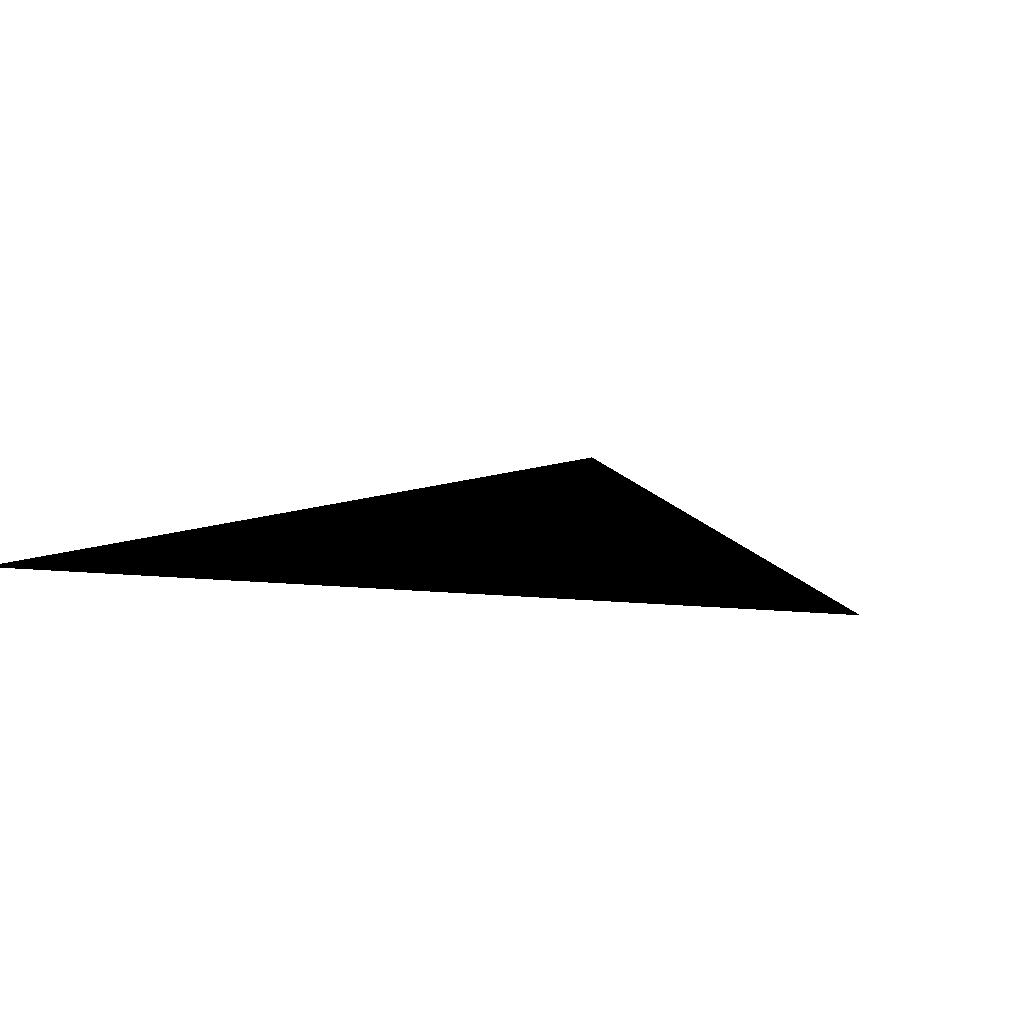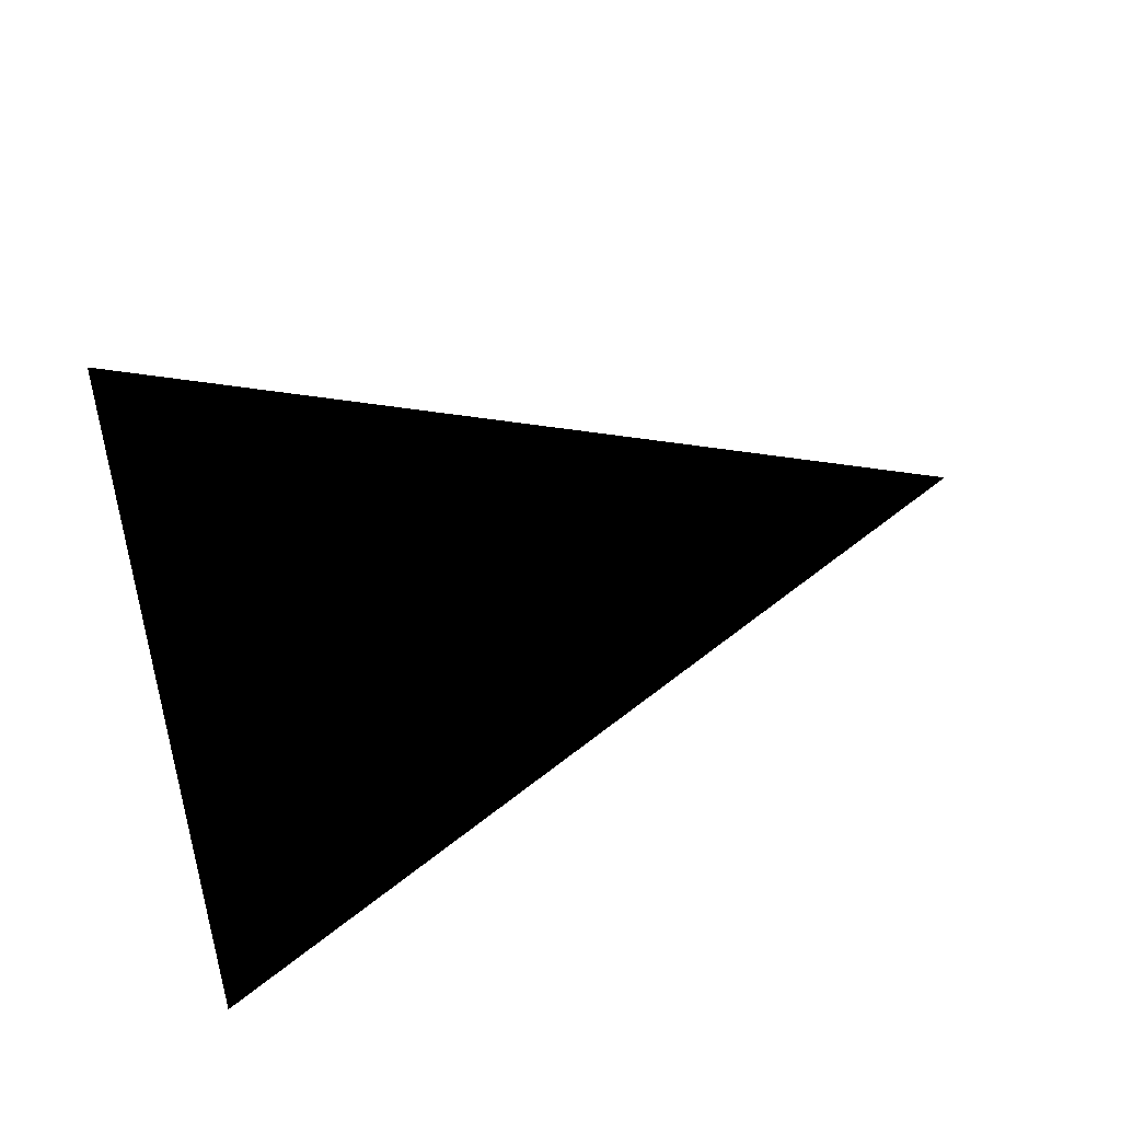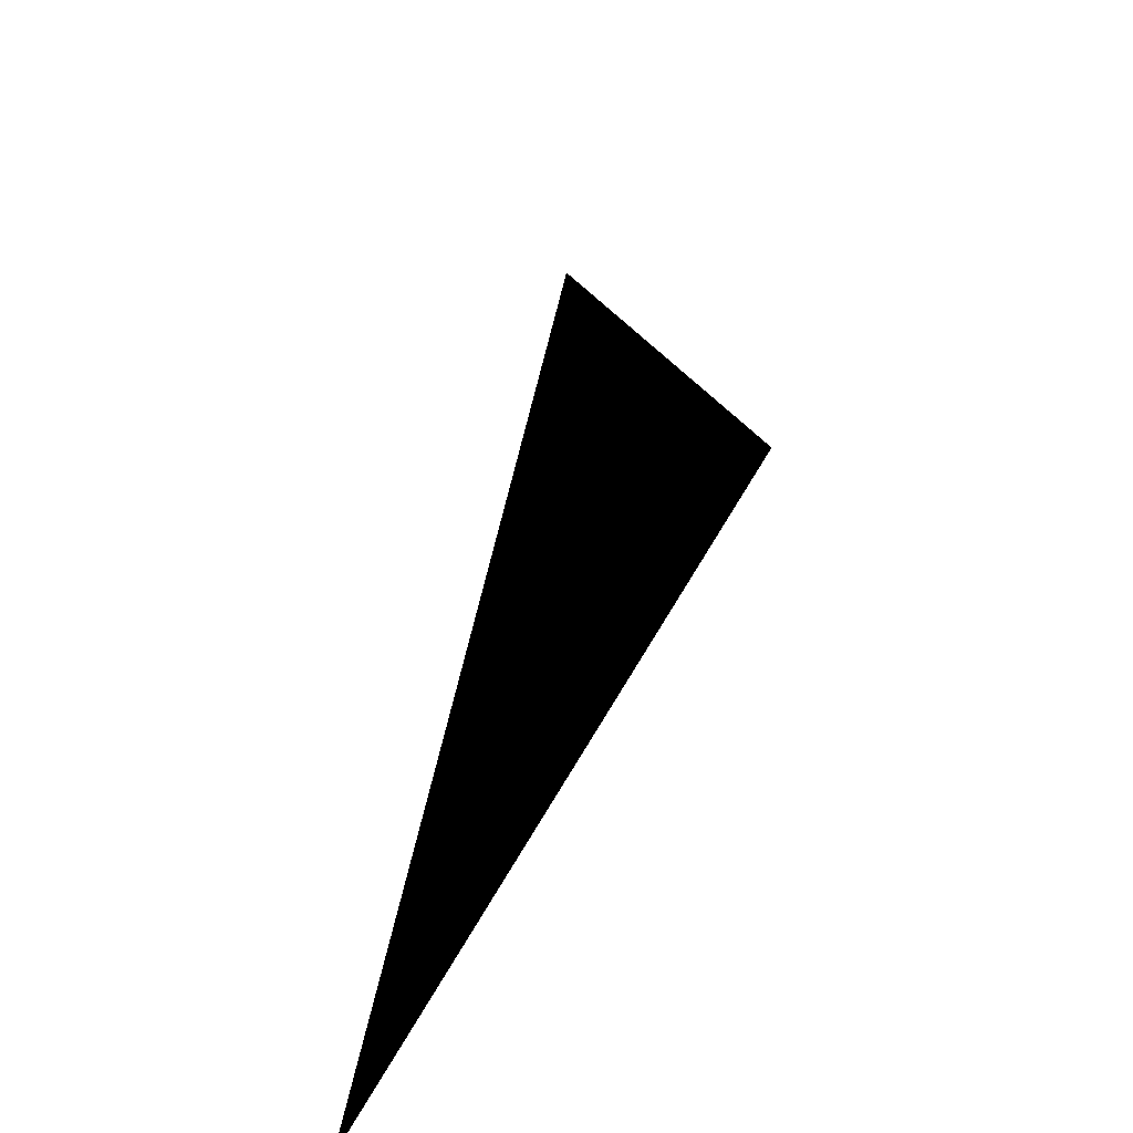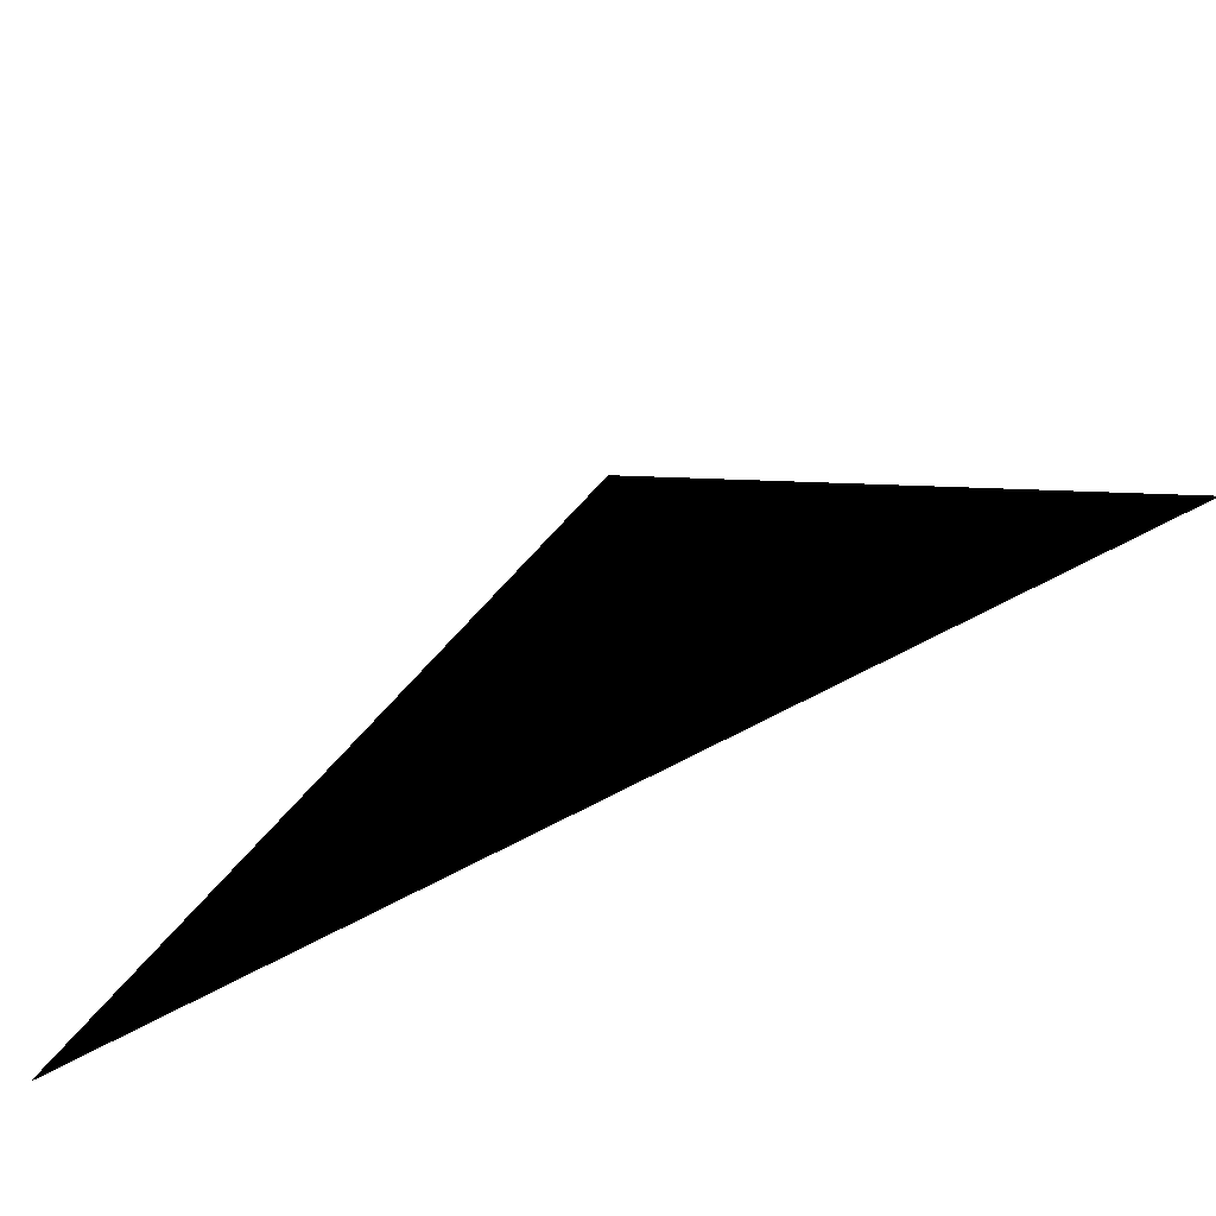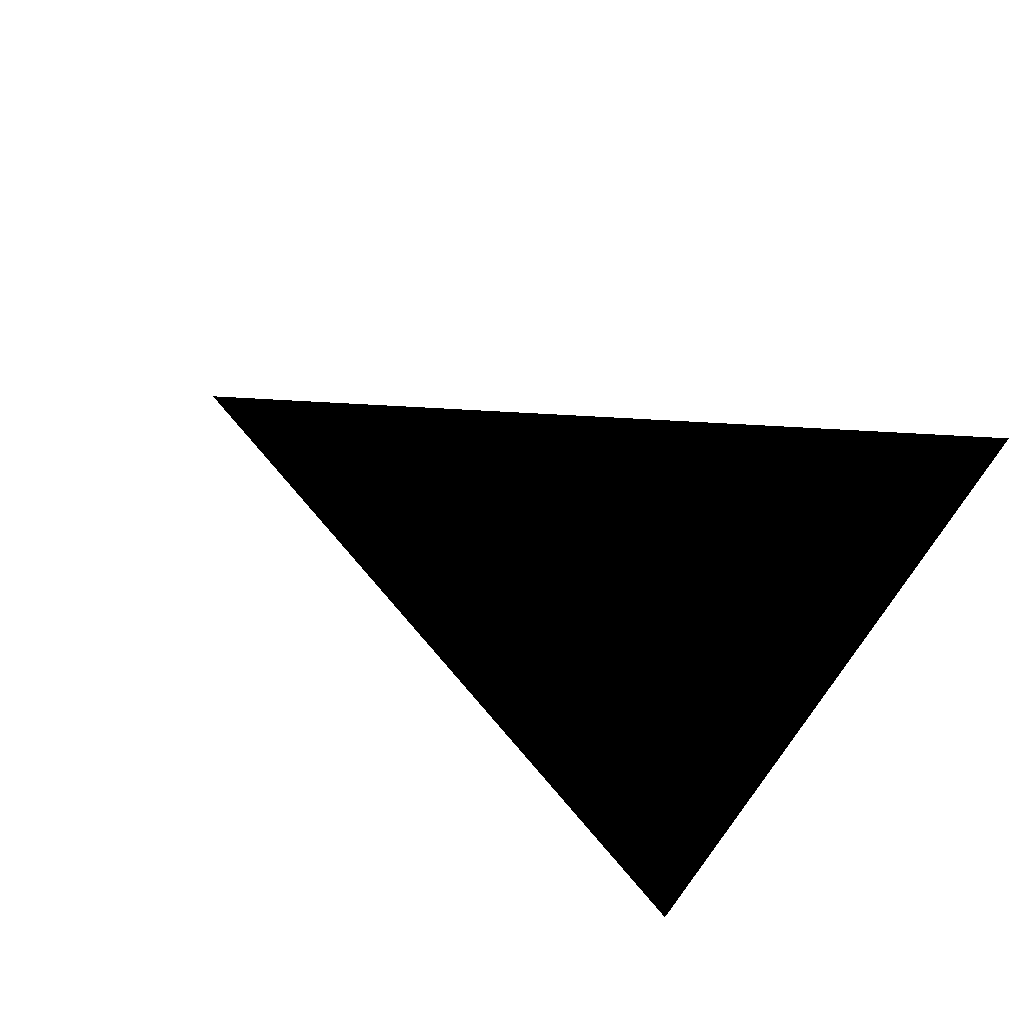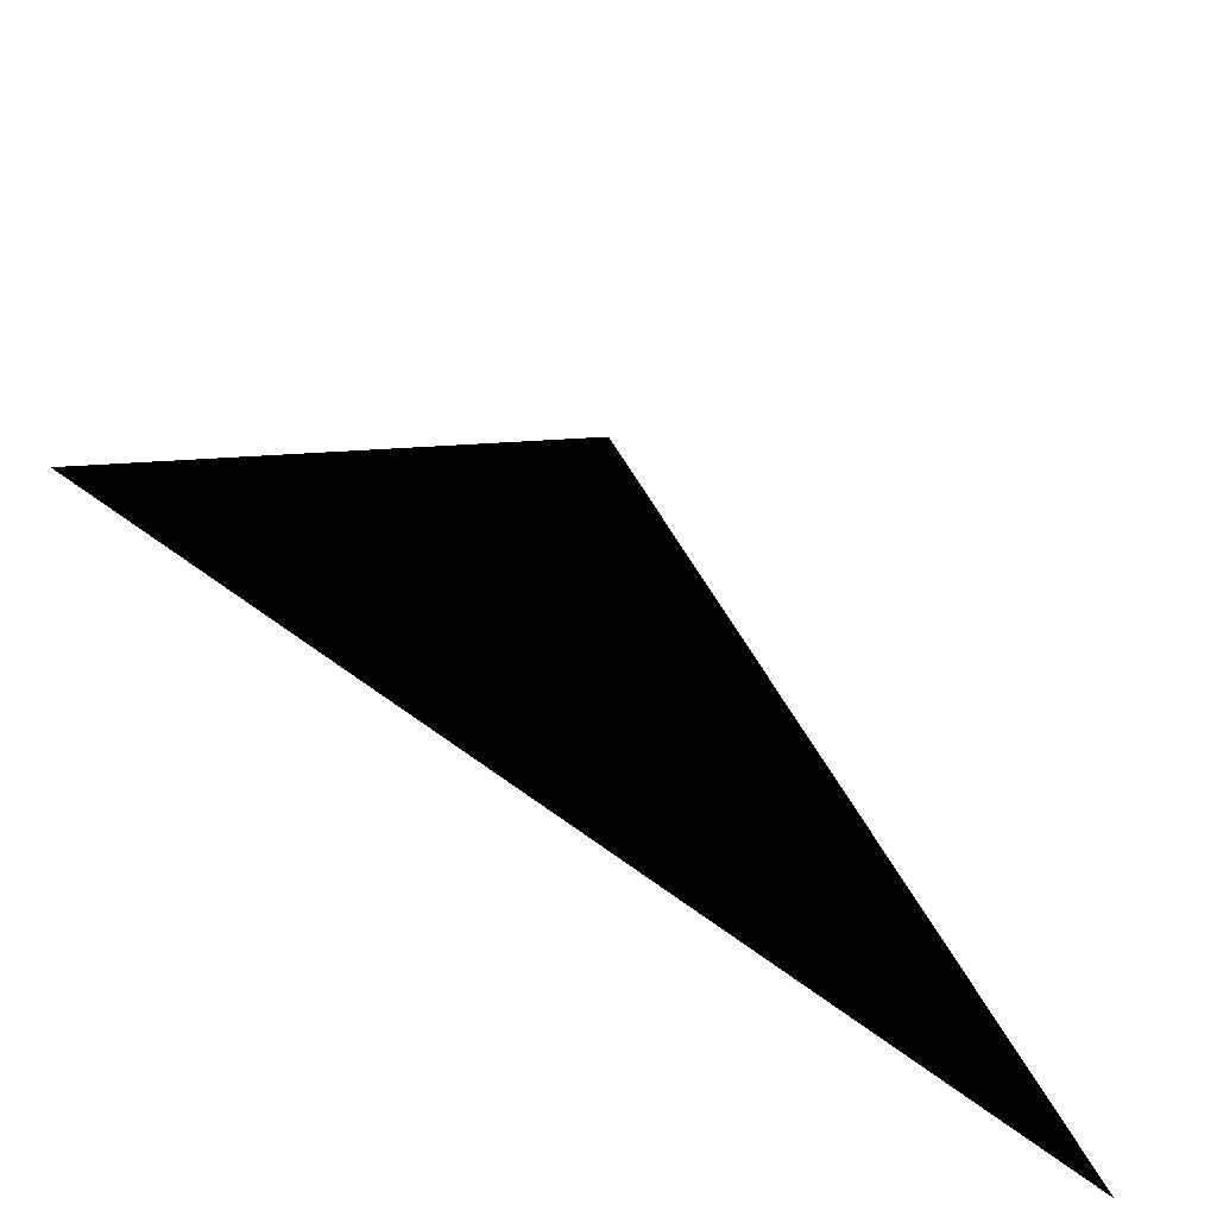
<metadata>
{"format":"obj","ext":"obj","renderer":"f3d","projection":"perspective","resolution":1024,"background":"white","views":[{"elev":10.1,"azim":14.4,"up":"+Z"},{"elev":48.0,"azim":73.8,"up":"+Z"},{"elev":61.4,"azim":119.5,"up":"+Y"},{"elev":-73.6,"azim":27.6,"up":"+Y"},{"elev":38.8,"azim":-58.3,"up":"+Z"},{"elev":-68.7,"azim":-37.3,"up":"+Y"}]}
</metadata>
<code>
v 0 0.5 0
v -0.5 -0.5 0
v 0.5 -0.5 0
f 1 2 3

</code>
